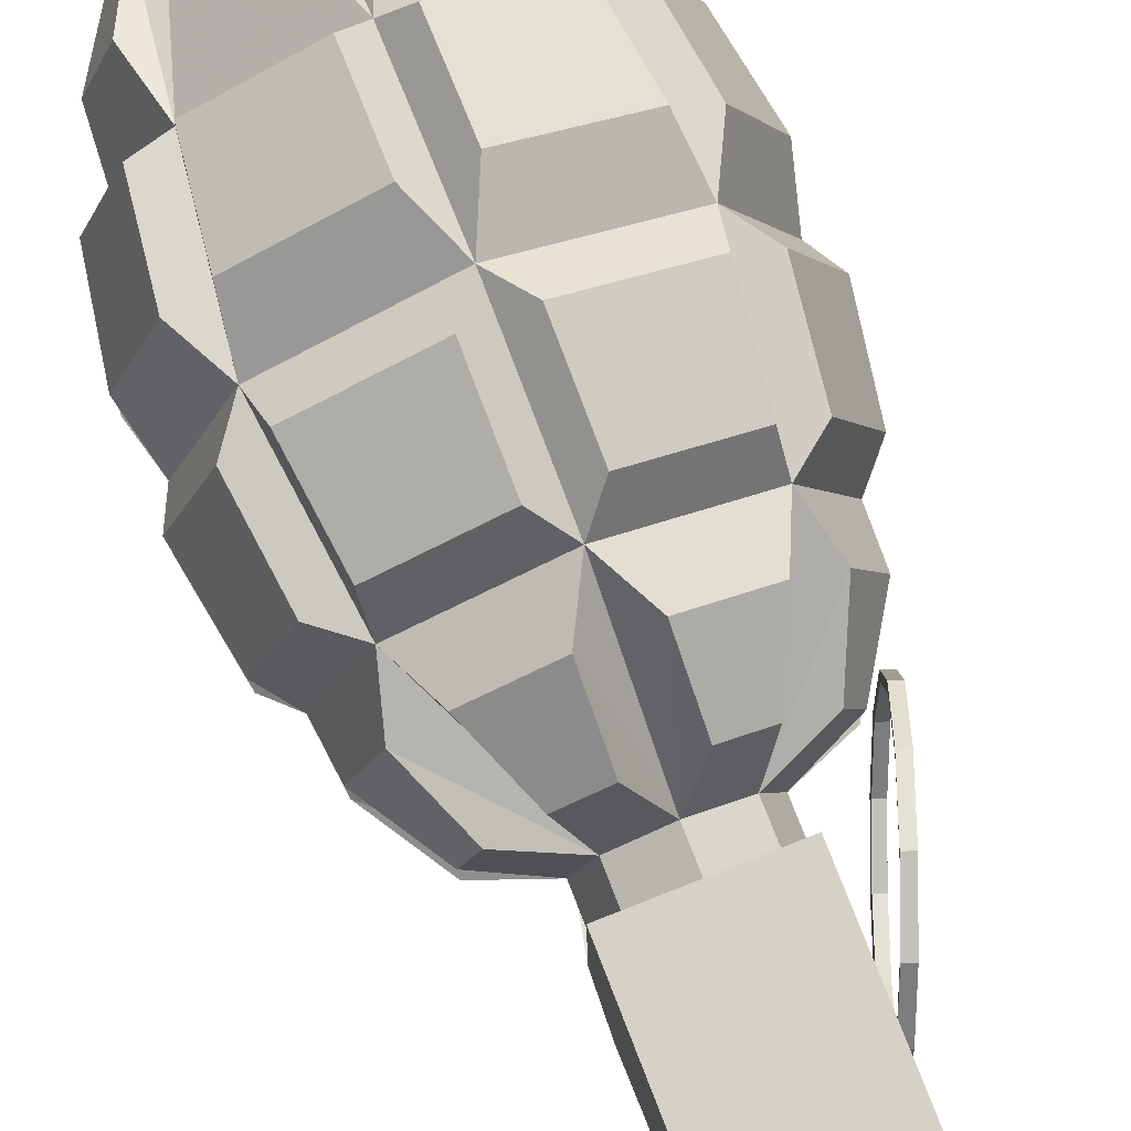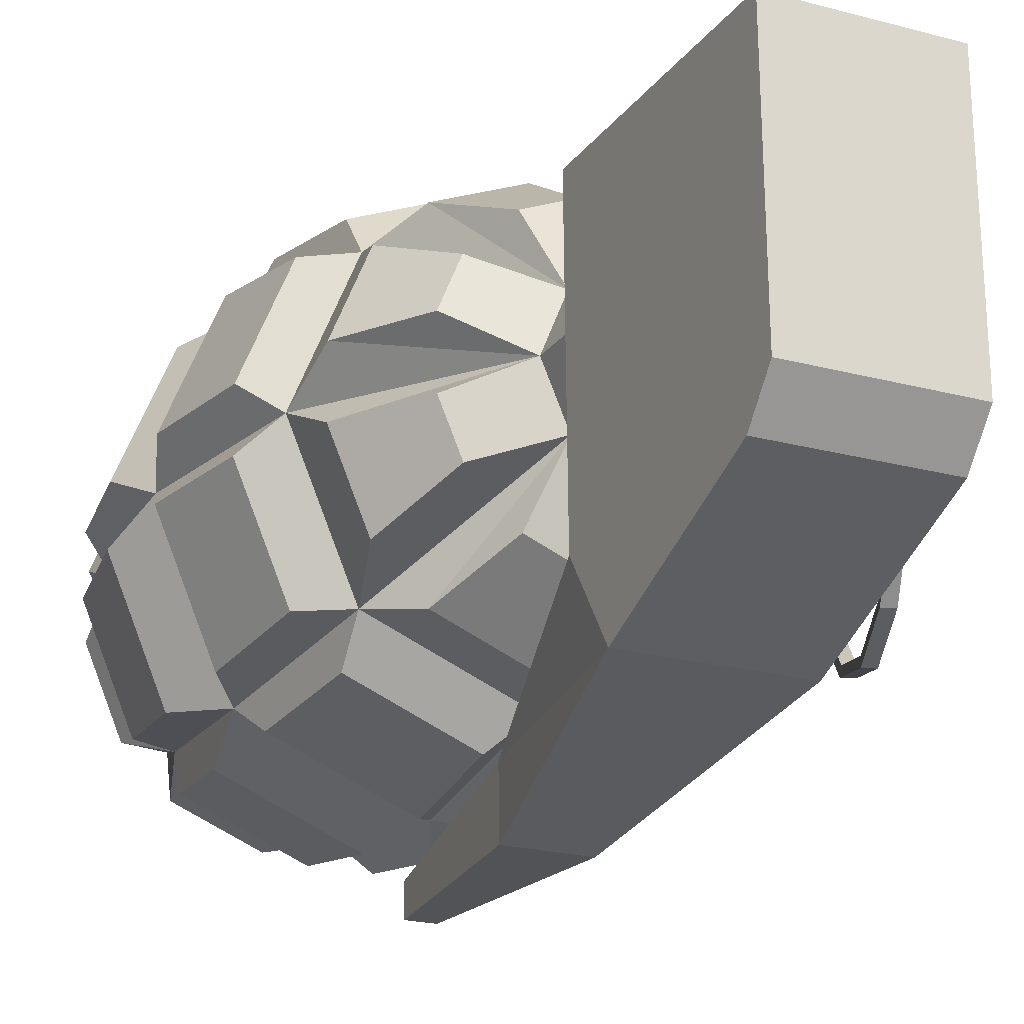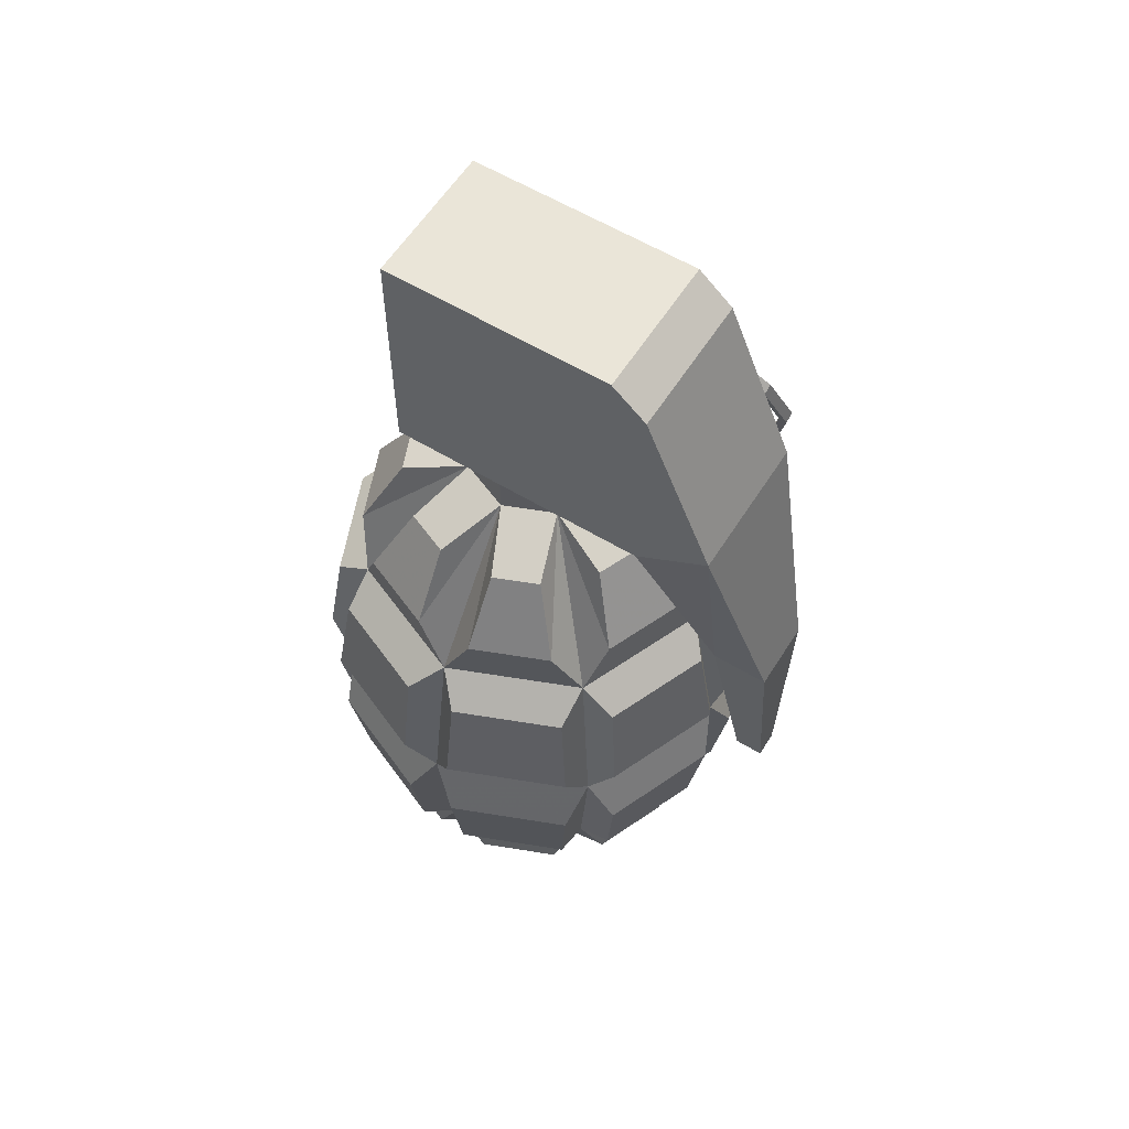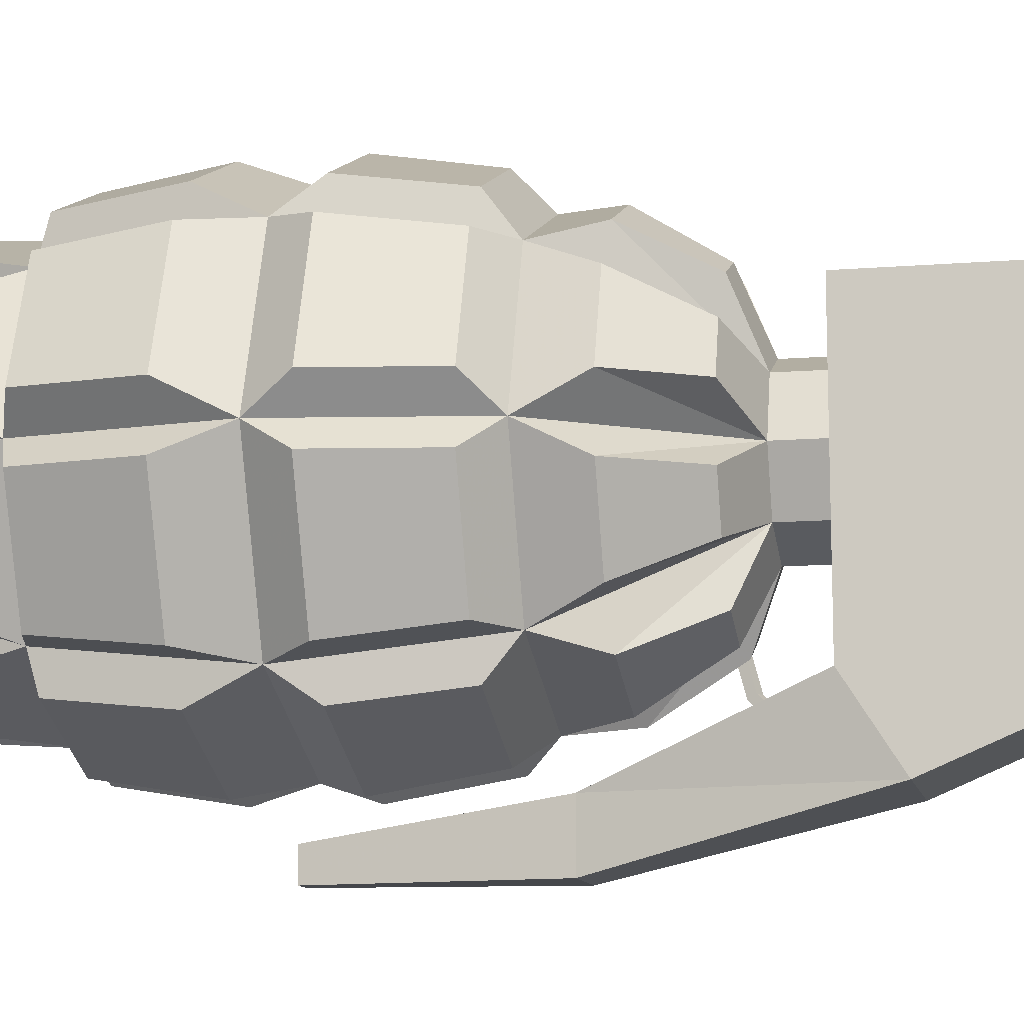
<metadata>
{"format":"obj","ext":"obj","renderer":"f3d","projection":"perspective","resolution":1024,"background":"white","views":[{"elev":78.3,"azim":158.7,"up":"+Z"},{"elev":-22.1,"azim":153.8,"up":"+Z"},{"elev":58.8,"azim":122.6,"up":"+Y"},{"elev":-11.2,"azim":101.3,"up":"+Z"}]}
</metadata>
<code>
o 3
v 9.108e-05 -0.02637 -0.008554
v -0.005929 -0.02638 -0.005989
v -0.005807 -0.02639 0.006102
v 0.0002635 -0.02638 0.008545
v 0.006284 -0.02637 0.00598
v 0.008727 -0.02637 -9.027e-05
v 0.006162 -0.02636 -0.00611
v 1.194e-05 -0.01299 -0.0148
v -0.01042 -0.01301 -0.01036
v -0.0102 -0.01303 0.01059
v 0.0003106 -0.01302 0.01482
v 0.01074 -0.013 0.01037
v 0.01497 -0.01299 -0.0001405
v 0.01053 -0.01298 -0.01057
v -2.745e-05 0.000606 -0.01708
v -0.01207 0.0005866 -0.01195
v -0.01182 0.0005637 0.01223
v 0.0003174 0.0005736 0.01712
v 0.01236 0.0005929 0.01199
v 0.01724 0.0006104 -0.0001506
v 0.01211 0.0006158 -0.01219
v -2.066e-05 0.0142 -0.01477
v -0.01045 0.01418 -0.01033
v -0.01024 0.01416 0.01061
v 0.000278 0.01417 0.01484
v 0.01071 0.01419 0.0104
v 0.01494 0.0142 -0.0001144
v 0.01049 0.01421 -0.01054
v 5.53e-05 0.02649 -0.005767
v -0.004038 0.02648 -0.004023
v -0.003956 0.02647 0.004199
v 0.0001725 0.02648 0.00586
v 0.004266 0.02648 0.004116
v 0.005928 0.02649 -1.193e-05
v 0.004183 0.02649 -0.004106
v -0.002265 -0.02472 -0.01052
v -0.002309 -0.01893 -0.01415
v -0.008422 -0.01894 -0.01154
v -0.005818 -0.02473 -0.009003
v -0.009086 -0.02473 -0.005669
v -0.01169 -0.01895 -0.008209
v -0.01417 -0.01896 -0.002045
v -0.01053 -0.02474 -0.002087
v -0.008967 -0.02474 0.006134
v -0.01048 -0.02474 0.002582
v -0.01412 -0.01896 0.002624
v -0.01152 -0.01897 0.008737
v -0.00202 -0.01896 0.01449
v -0.00205 -0.02474 0.01084
v -0.005632 -0.02474 0.009402
v -0.008185 -0.01897 0.01201
v 0.008762 -0.01894 0.01183
v 0.006171 -0.02473 0.009283
v 0.002619 -0.02473 0.0108
v 0.002649 -0.01895 0.01444
v 0.01451 -0.01893 0.002336
v 0.01088 -0.02472 0.002367
v 0.009439 -0.02472 0.005949
v 0.01203 -0.01894 0.0085
v 0.01446 -0.01892 -0.002333
v 0.01186 -0.01892 -0.008446
v 0.00932 -0.02471 -0.005854
v 0.01083 -0.02471 -0.002302
v 0.008524 -0.01892 -0.01171
v 0.00236 -0.01893 -0.0142
v 0.002403 -0.02471 -0.01056
v 0.005985 -0.02471 -0.009122
v -0.002125 -0.0122 -0.0167
v -0.002149 -0.003999 -0.01808
v -0.01141 -0.004014 -0.01413
v -0.01041 -0.01221 -0.01317
v -0.01337 -0.01222 -0.01015
v -0.01437 -0.004021 -0.01111
v -0.01813 -0.004034 -0.001773
v -0.01674 -0.01223 -0.001794
v -0.01316 -0.01224 0.01073
v -0.01669 -0.01223 0.002439
v -0.01809 -0.004038 0.002461
v -0.01414 -0.004042 0.01172
v -0.001781 -0.004034 0.01844
v -0.001785 -0.01223 0.01705
v -0.01014 -0.01224 0.01369
v -0.01112 -0.004042 0.01468
v 0.01171 -0.004014 0.01445
v 0.01073 -0.01221 0.01348
v 0.002449 -0.01222 0.01701
v 0.002453 -0.004029 0.0184
v 0.01843 -0.003994 0.002092
v 0.01706 -0.01219 0.002098
v 0.0137 -0.0122 0.01045
v 0.01467 -0.004008 0.01143
v 0.01839 -0.00399 -0.002141
v 0.01444 -0.003986 -0.0114
v 0.01349 -0.01218 -0.01042
v 0.01702 -0.01219 -0.002135
v 0.01142 -0.003987 -0.01436
v 0.002084 -0.003994 -0.01812
v 0.002108 -0.01219 -0.01675
v 0.01046 -0.01218 -0.01338
v -0.002154 0.0119 -0.01668
v -0.01044 0.01189 -0.01315
v -0.01142 0.003694 -0.01413
v -0.002158 0.003709 -0.01807
v -0.0134 0.01188 -0.01013
v -0.01677 0.01187 -0.001771
v -0.01814 0.003674 -0.001765
v -0.01438 0.003688 -0.0111
v -0.01319 0.01186 0.01075
v -0.01415 0.003666 0.01173
v -0.01809 0.00367 0.002468
v -0.01672 0.01187 0.002462
v -0.00179 0.003675 0.01845
v -0.01113 0.003667 0.01469
v -0.01017 0.01186 0.01371
v -0.001814 0.01187 0.01707
v 0.0117 0.003695 0.01446
v 0.002443 0.00368 0.0184
v 0.00242 0.01188 0.01703
v 0.01071 0.01189 0.0135
v 0.01842 0.003714 0.0021
v 0.01467 0.003701 0.01144
v 0.01367 0.0119 0.01048
v 0.01703 0.01191 0.002122
v 0.01838 0.003718 -0.002133
v 0.01699 0.01191 -0.002112
v 0.01346 0.01192 -0.0104
v 0.01444 0.003723 -0.01139
v 0.01141 0.003722 -0.01436
v 0.01044 0.01192 -0.01336
v 0.002079 0.01191 -0.01672
v 0.002075 0.003714 -0.01811
v -0.002324 0.02441 -0.01047
v -0.005876 0.02441 -0.008956
v -0.008467 0.01862 -0.01151
v -0.002354 0.01863 -0.01411
v -0.009145 0.0244 -0.005622
v -0.01059 0.0244 -0.00204
v -0.01422 0.01861 -0.002008
v -0.01174 0.01862 -0.008173
v -0.009026 0.02439 0.006181
v -0.01156 0.0186 0.008774
v -0.01417 0.0186 0.00266
v -0.01054 0.02439 0.002629
v -0.002065 0.01861 0.01452
v -0.00823 0.0186 0.01204
v -0.005691 0.02439 0.00945
v -0.002109 0.02439 0.01089
v 0.008717 0.01862 0.01187
v 0.002604 0.01861 0.01448
v 0.00256 0.0244 0.01084
v 0.006112 0.02441 0.009331
v 0.01447 0.01864 0.002372
v 0.01198 0.01863 0.008536
v 0.00938 0.02441 0.005996
v 0.01082 0.02442 0.002414
v 0.01442 0.01864 -0.002297
v 0.01077 0.02442 -0.002255
v 0.009261 0.02442 -0.005807
v 0.01181 0.01865 -0.00841
v 0.008479 0.01865 -0.01168
v 0.005927 0.02442 -0.009075
v 0.002345 0.02442 -0.01052
v 0.002315 0.01864 -0.01416
v -0.004043 0.03036 -0.004019
v 5.064e-05 0.03036 -0.005763
v -0.00396 0.03035 0.004203
v 0.0001679 0.03035 0.005864
v 0.004262 0.03036 0.00412
v 0.005923 0.03037 -8.2e-06
v 0.004179 0.03037 -0.004102
v -0.01035 0.03176 -0.01616
v -0.00845 0.03669 -0.01488
v -0.007033 0.0403 -0.01135
v -0.006479 0.04161 -0.006512
v -0.006935 0.04029 -0.001668
v -0.008281 0.03667 0.001885
v -0.01015 0.03174 0.003196
v -0.01205 0.02681 0.001914
v -0.01347 0.0232 -0.001618
v -0.01402 0.02189 -0.006454
v -0.01357 0.02321 -0.0113
v -0.01222 0.02683 -0.01485
v -0.009527 0.03144 -0.01617
v -0.007628 0.03638 -0.01489
v -0.006211 0.03998 -0.01136
v -0.005657 0.0413 -0.00652
v -0.006114 0.03997 -0.001677
v -0.007459 0.03636 0.001877
v -0.009332 0.03143 0.003188
v -0.01123 0.0265 0.001905
v -0.01265 0.02289 -0.001627
v -0.0132 0.02157 -0.006463
v -0.01275 0.0229 -0.01131
v -0.0114 0.02651 -0.01486
v -0.01033 0.03176 -0.01549
v -0.00856 0.03636 -0.0143
v -0.007236 0.03973 -0.01099
v -0.006719 0.04096 -0.006476
v -0.007145 0.03972 -0.00195
v -0.008402 0.03635 0.00137
v -0.01015 0.03174 0.002595
v -0.01193 0.02713 0.001397
v -0.01325 0.02376 -0.001904
v -0.01377 0.02253 -0.006423
v -0.01334 0.02377 -0.01095
v -0.01208 0.02715 -0.01427
v -0.009559 0.03146 -0.0155
v -0.01131 0.02685 -0.01428
v -0.01257 0.02347 -0.01096
v -0.01299 0.02223 -0.006431
v -0.01247 0.02346 -0.001912
v -0.01115 0.02683 0.001389
v -0.009376 0.03144 0.002587
v -0.007626 0.03605 0.001362
v -0.006369 0.03943 -0.001958
v -0.005943 0.04067 -0.006484
v -0.006461 0.03944 -0.011
v -0.007784 0.03607 -0.0143
v 0.0001775 -0.0266 -4.297e-06
v -0.009957 0.03161 -0.01617
v -0.008061 0.03654 -0.01488
v -0.006647 0.04015 -0.01135
v -0.006094 0.04147 -0.006516
v -0.006549 0.04014 -0.001672
v -0.007892 0.03653 0.001881
v -0.009762 0.03159 0.003192
v -0.01166 0.02666 0.00191
v -0.01307 0.02305 -0.001623
v -0.01363 0.02173 -0.006459
v -0.01317 0.02306 -0.0113
v -0.01183 0.02668 -0.01486
v -0.0117 0.027 -0.01427
v -0.01295 0.02362 -0.01095
v -0.01338 0.02238 -0.006427
v -0.01286 0.02361 -0.001908
v -0.01154 0.02698 0.001393
v -0.009768 0.03159 0.002591
v -0.008021 0.0362 0.001366
v -0.006766 0.03958 -0.001954
v -0.00634 0.04082 -0.00648
v -0.006857 0.03959 -0.011
v -0.008179 0.03622 -0.0143
v -0.00995 0.03161 -0.0155
v -0.005478 0.02978 0.009227
v -0.005693 0.0298 -0.01208
v -0.005692 0.04955 -0.009563
v -0.005502 0.04953 0.009246
v 0.006255 0.0298 0.009108
v 0.00604 0.02982 -0.0122
v 0.006042 0.04957 -0.009682
v 0.006231 0.04955 0.009127
v -0.005759 0.03366 -0.01813
v 0.005974 0.03367 -0.01825
v 0.006016 0.04715 -0.01253
v -0.005718 0.04714 -0.01242
v -0.002752 0.01551 -0.02274
v -0.002706 0.01551 -0.01818
v 0.002926 0.01552 -0.01823
v 0.00288 0.01552 -0.02279
v -0.0009428 -0.0003143 -0.02277
v -0.0009198 -0.0003165 -0.02049
v 0.001108 -0.0003141 -0.02051
v 0.001085 -0.0003119 -0.02279
v 0.0002019 0.02979 0.009169
v -1.298e-05 0.02981 -0.01214
v -7.859e-05 0.03367 -0.01819
v -3.728e-05 0.04714 -0.01247
v 0.0001782 0.04954 0.009188
v -1.145e-05 0.04956 -0.009621
v -8.381e-05 -0.0003133 -0.02278
v -6.083e-05 -0.0003155 -0.0205
v -5.682e-05 0.01551 -0.0182
v -0.0001028 0.01552 -0.02276
v -0.005704 0.03035 0.000109
v -0.0057 0.02648 0.0001053
v -0.01468 0.01417 0.0001842
v -0.01695 0.0005691 0.0001942
v -0.01465 -0.01302 0.0001581
v -0.008372 -0.02639 8.211e-05
f 2 1 219
f 279 2 219
f 3 279 219
f 4 3 219
f 5 4 219
f 6 5 219
f 7 6 219
f 1 7 219
f 37 36 39
f 38 37 39
f 42 41 40
f 42 40 43
f 46 45 44
f 47 46 44
f 49 48 50
f 48 51 50
f 52 55 53
f 53 55 54
f 57 56 58
f 56 59 58
f 61 60 62
f 62 60 63
f 65 64 67
f 65 67 66
f 69 68 71
f 70 69 71
f 74 73 72
f 74 72 75
f 78 77 76
f 79 78 76
f 81 80 82
f 80 83 82
f 84 87 85
f 85 87 86
f 89 88 90
f 88 91 90
f 93 92 94
f 94 92 95
f 97 96 99
f 97 99 98
f 101 100 103
f 101 103 102
f 105 104 106
f 104 107 106
f 108 110 109
f 108 111 110
f 112 114 113
f 115 114 112
f 116 119 117
f 119 118 117
f 120 122 121
f 123 122 120
f 126 125 124
f 127 126 124
f 129 128 131
f 130 129 131
f 133 132 135
f 133 135 134
f 137 136 138
f 136 139 138
f 140 142 141
f 140 143 142
f 144 146 145
f 147 146 144
f 148 151 149
f 151 150 149
f 152 154 153
f 155 154 152
f 158 157 156
f 159 158 156
f 161 160 163
f 162 161 163
f 36 1 2
f 39 36 2
f 37 8 1
f 36 37 1
f 9 37 38
f 9 8 37
f 38 39 2
f 9 38 2
f 40 2 279
f 43 40 279
f 40 9 2
f 41 9 40
f 9 41 42
f 278 9 42
f 42 43 279
f 278 42 279
f 47 44 3
f 10 47 3
f 45 279 3
f 44 45 3
f 46 278 279
f 45 46 279
f 10 46 47
f 10 278 46
f 48 10 51
f 11 10 48
f 48 49 4
f 11 48 4
f 4 50 3
f 49 50 4
f 50 10 3
f 51 10 50
f 12 11 55
f 52 12 55
f 12 53 5
f 12 52 53
f 53 54 4
f 5 53 4
f 55 11 4
f 54 55 4
f 56 12 59
f 13 12 56
f 13 56 6
f 56 57 6
f 57 58 5
f 6 57 5
f 58 12 5
f 59 12 58
f 60 13 6
f 63 60 6
f 14 13 60
f 61 14 60
f 61 62 7
f 14 61 7
f 62 63 6
f 7 62 6
f 64 14 7
f 67 64 7
f 14 64 65
f 8 14 65
f 65 66 1
f 8 65 1
f 66 67 7
f 66 7 1
f 68 8 9
f 71 68 9
f 69 15 8
f 68 69 8
f 16 69 70
f 16 15 69
f 70 71 9
f 16 70 9
f 75 72 278
f 72 9 278
f 73 16 9
f 72 73 9
f 16 73 74
f 277 16 74
f 74 75 278
f 277 74 278
f 79 76 10
f 17 79 10
f 77 278 10
f 76 77 10
f 78 277 278
f 77 78 278
f 17 78 79
f 17 277 78
f 80 17 83
f 18 17 80
f 80 81 11
f 18 80 11
f 11 82 10
f 81 82 11
f 83 17 10
f 82 83 10
f 19 18 87
f 84 19 87
f 84 85 12
f 19 84 12
f 85 86 11
f 12 85 11
f 87 18 11
f 86 87 11
f 88 19 91
f 20 19 88
f 20 88 13
f 88 89 13
f 89 90 12
f 13 89 12
f 91 19 12
f 90 91 12
f 92 20 13
f 95 92 13
f 21 20 92
f 93 21 92
f 93 94 14
f 21 93 14
f 94 95 13
f 14 94 13
f 96 21 14
f 99 96 14
f 21 96 97
f 15 21 97
f 15 97 8
f 97 98 8
f 98 99 14
f 98 14 8
f 103 22 15
f 100 22 103
f 23 100 101
f 23 22 100
f 23 102 16
f 23 101 102
f 103 15 16
f 102 103 16
f 107 23 16
f 104 23 107
f 276 104 105
f 276 23 104
f 276 105 106
f 276 106 277
f 106 107 16
f 106 16 277
f 24 111 108
f 24 276 111
f 24 109 17
f 24 108 109
f 110 277 17
f 109 110 17
f 111 276 110
f 110 276 277
f 25 112 18
f 25 115 112
f 18 112 17
f 112 113 17
f 113 24 17
f 114 24 113
f 115 25 114
f 25 24 114
f 26 116 19
f 26 119 116
f 19 117 18
f 116 117 19
f 117 25 18
f 118 25 117
f 119 25 118
f 26 25 119
f 27 120 20
f 27 123 120
f 120 121 19
f 20 120 19
f 121 26 19
f 122 26 121
f 123 26 122
f 27 26 123
f 21 124 20
f 127 124 21
f 124 27 20
f 125 27 124
f 126 27 125
f 28 27 126
f 28 127 21
f 28 126 127
f 131 128 21
f 131 21 15
f 128 28 21
f 129 28 128
f 28 129 130
f 22 28 130
f 22 131 15
f 22 130 131
f 135 29 22
f 132 29 135
f 30 132 133
f 30 29 132
f 30 134 23
f 30 133 134
f 135 22 23
f 134 135 23
f 139 30 23
f 136 30 139
f 275 136 137
f 275 30 136
f 275 138 276
f 275 137 138
f 138 23 276
f 138 139 23
f 31 143 140
f 31 275 143
f 31 141 24
f 31 140 141
f 142 276 24
f 141 142 24
f 142 275 276
f 143 275 142
f 32 144 25
f 32 147 144
f 25 144 24
f 144 145 24
f 145 31 24
f 146 31 145
f 147 32 146
f 32 31 146
f 33 148 26
f 33 151 148
f 26 149 25
f 148 149 26
f 149 32 25
f 150 32 149
f 151 32 150
f 33 32 151
f 34 152 27
f 34 155 152
f 152 153 26
f 27 152 26
f 153 33 26
f 154 33 153
f 155 33 154
f 34 33 155
f 28 156 27
f 159 156 28
f 156 34 27
f 157 34 156
f 158 34 157
f 35 34 158
f 35 159 28
f 35 158 159
f 163 160 28
f 163 28 22
f 160 35 28
f 161 35 160
f 35 161 162
f 29 35 162
f 29 163 22
f 29 162 163
f 164 29 30
f 164 165 29
f 274 30 275
f 274 164 30
f 166 274 31
f 274 275 31
f 32 167 31
f 167 166 31
f 168 167 33
f 33 167 32
f 169 168 34
f 34 168 33
f 170 169 34
f 35 170 34
f 165 170 29
f 170 35 29
f 196 171 195
f 196 172 171
f 173 172 196
f 197 173 196
f 174 173 197
f 198 174 197
f 175 198 199
f 174 198 175
f 176 199 200
f 175 199 176
f 177 200 201
f 176 200 177
f 177 201 202
f 177 202 178
f 178 202 203
f 178 203 179
f 179 203 204
f 179 204 180
f 204 205 180
f 205 181 180
f 205 206 181
f 206 182 181
f 206 195 182
f 195 171 182
f 183 207 208
f 183 208 194
f 208 209 193
f 194 208 193
f 209 210 192
f 193 209 192
f 210 191 192
f 211 191 210
f 211 190 191
f 212 190 211
f 212 189 190
f 213 189 212
f 213 188 189
f 214 188 213
f 215 188 214
f 215 187 188
f 216 187 215
f 216 186 187
f 186 216 217
f 185 186 217
f 185 217 218
f 184 185 218
f 184 218 207
f 184 207 183
f 172 221 220
f 171 172 220
f 221 184 183
f 220 221 183
f 172 173 221
f 173 222 221
f 221 222 184
f 222 185 184
f 173 174 222
f 174 223 222
f 223 186 185
f 222 223 185
f 174 175 224
f 223 174 224
f 186 223 187
f 223 224 187
f 224 175 176
f 224 176 225
f 187 224 225
f 187 225 188
f 225 177 226
f 225 176 177
f 188 226 189
f 188 225 226
f 177 178 227
f 226 177 227
f 189 226 190
f 226 227 190
f 178 179 228
f 227 178 228
f 190 227 191
f 227 228 191
f 179 180 229
f 228 179 229
f 191 228 192
f 228 229 192
f 180 181 229
f 181 230 229
f 230 193 192
f 229 230 192
f 181 231 230
f 182 231 181
f 231 194 230
f 230 194 193
f 182 220 231
f 171 220 182
f 220 183 231
f 231 183 194
f 208 232 233
f 208 233 209
f 232 205 233
f 232 206 205
f 209 233 210
f 233 234 210
f 205 204 234
f 233 205 234
f 235 211 210
f 234 235 210
f 204 203 234
f 203 235 234
f 235 236 211
f 236 212 211
f 202 236 235
f 203 202 235
f 237 213 212
f 236 237 212
f 202 201 236
f 201 237 236
f 238 214 237
f 237 214 213
f 201 238 237
f 200 238 201
f 239 215 238
f 238 215 214
f 200 239 238
f 199 239 200
f 240 216 215
f 239 240 215
f 199 198 239
f 198 240 239
f 216 240 217
f 240 241 217
f 198 197 241
f 240 198 241
f 217 241 218
f 241 242 218
f 197 196 242
f 241 197 242
f 218 242 207
f 242 243 207
f 196 195 243
f 242 196 243
f 207 232 208
f 207 243 232
f 243 195 206
f 243 206 232
f 246 245 244
f 247 246 244
f 250 251 248
f 249 250 248
f 253 254 249
f 254 250 249
f 255 252 245
f 246 255 245
f 252 256 257
f 245 252 257
f 253 249 258
f 259 253 258
f 256 260 261
f 257 256 261
f 259 258 262
f 263 259 262
f 265 249 264
f 249 248 264
f 265 264 244
f 245 265 244
f 267 254 253
f 267 253 266
f 255 266 252
f 255 267 266
f 251 250 268
f 250 269 268
f 268 269 247
f 269 246 247
f 251 268 248
f 248 268 264
f 268 247 264
f 264 247 244
f 270 263 262
f 270 262 271
f 260 271 261
f 260 270 271
f 269 250 267
f 250 254 267
f 269 267 255
f 246 269 255
f 249 265 258
f 258 265 272
f 265 245 257
f 272 265 257
f 266 259 273
f 266 253 259
f 252 266 256
f 266 273 256
f 258 272 262
f 262 272 271
f 271 272 261
f 272 257 261
f 273 263 270
f 273 259 263
f 256 273 260
f 273 270 260

</code>
